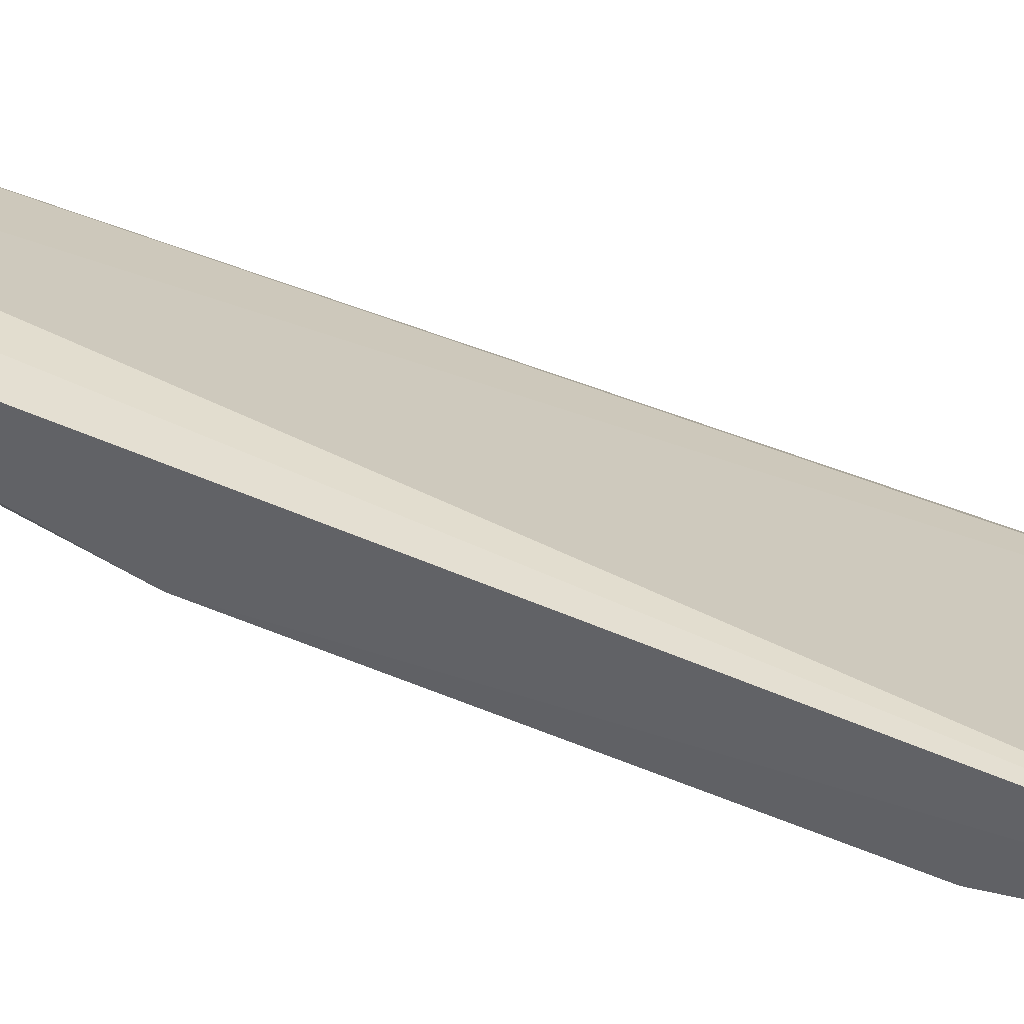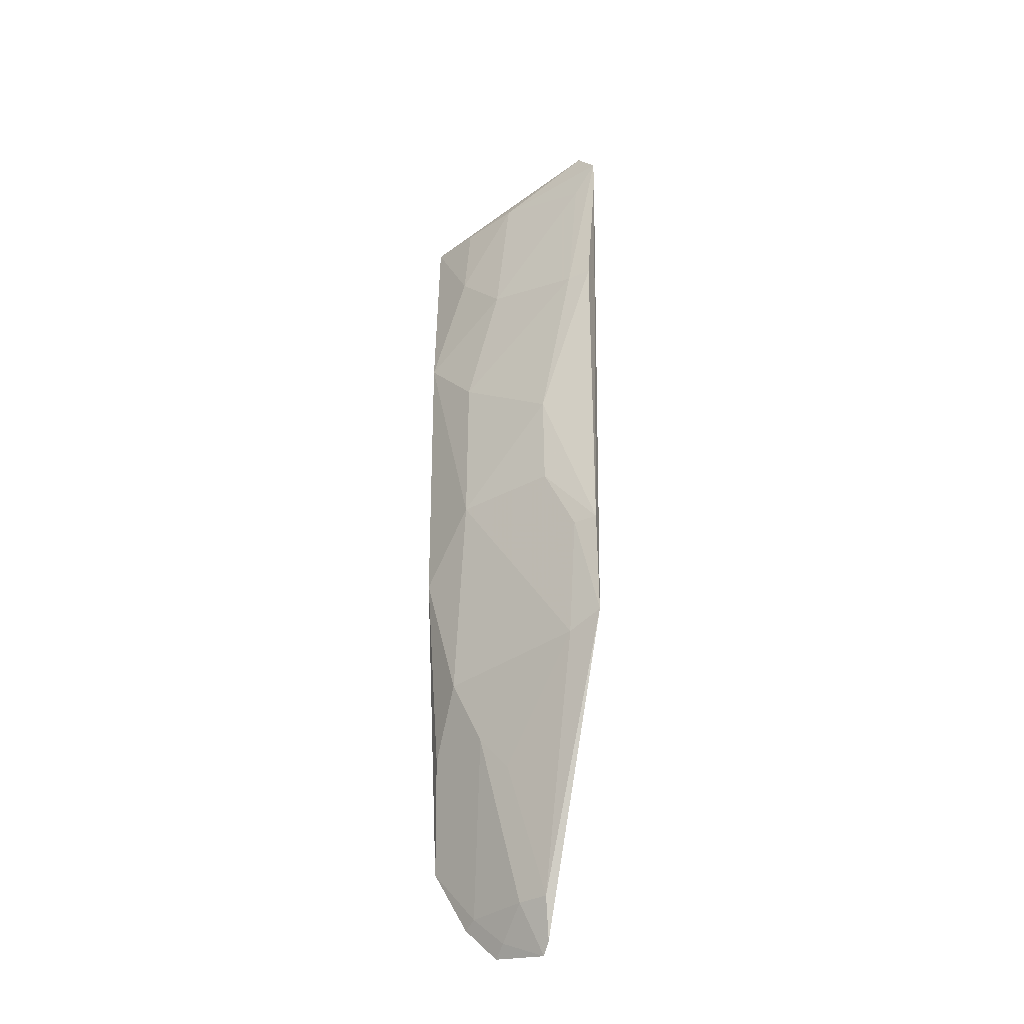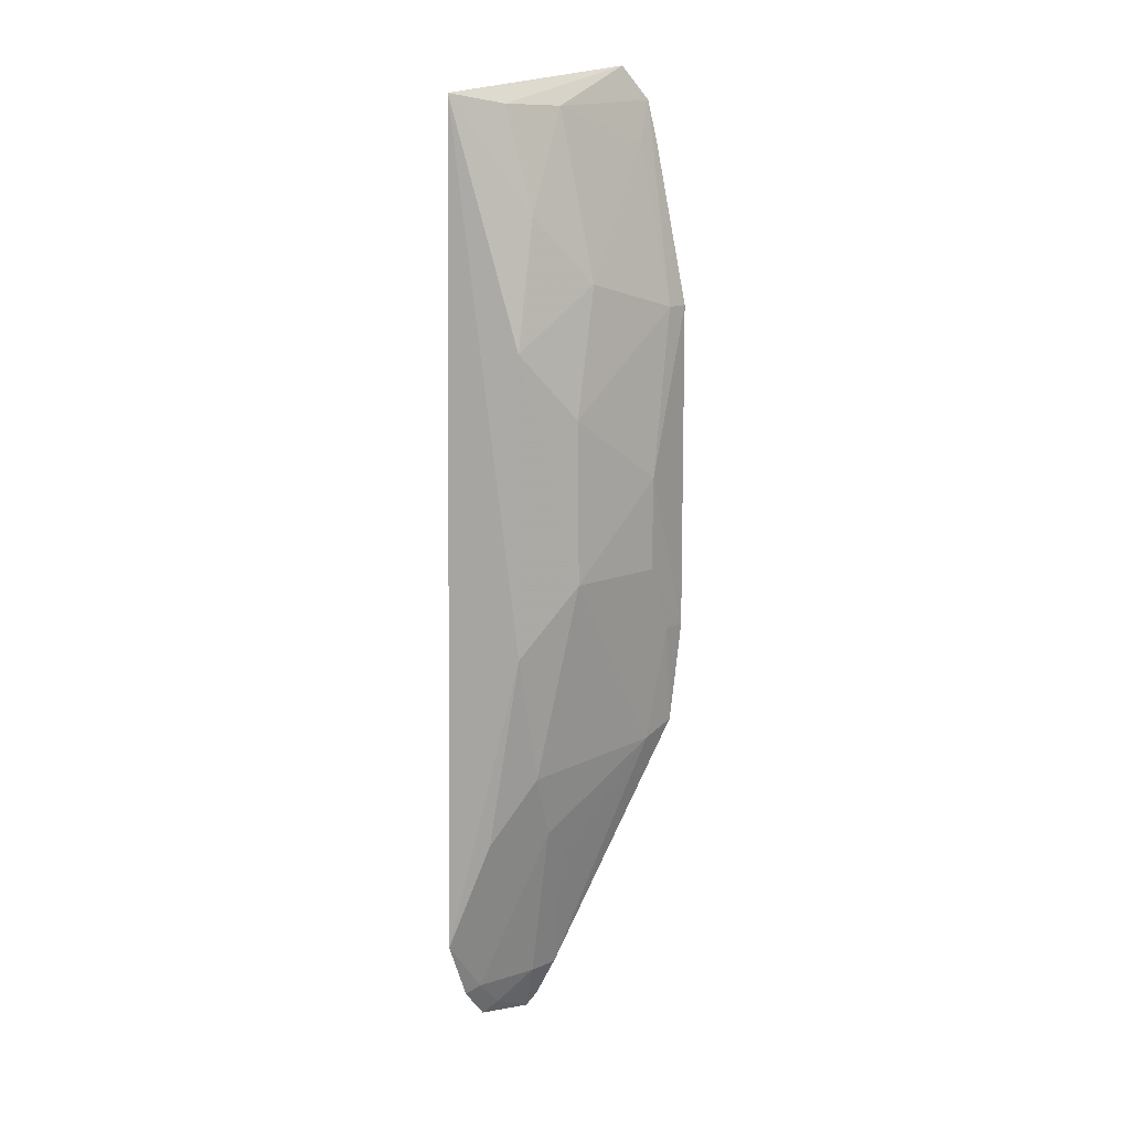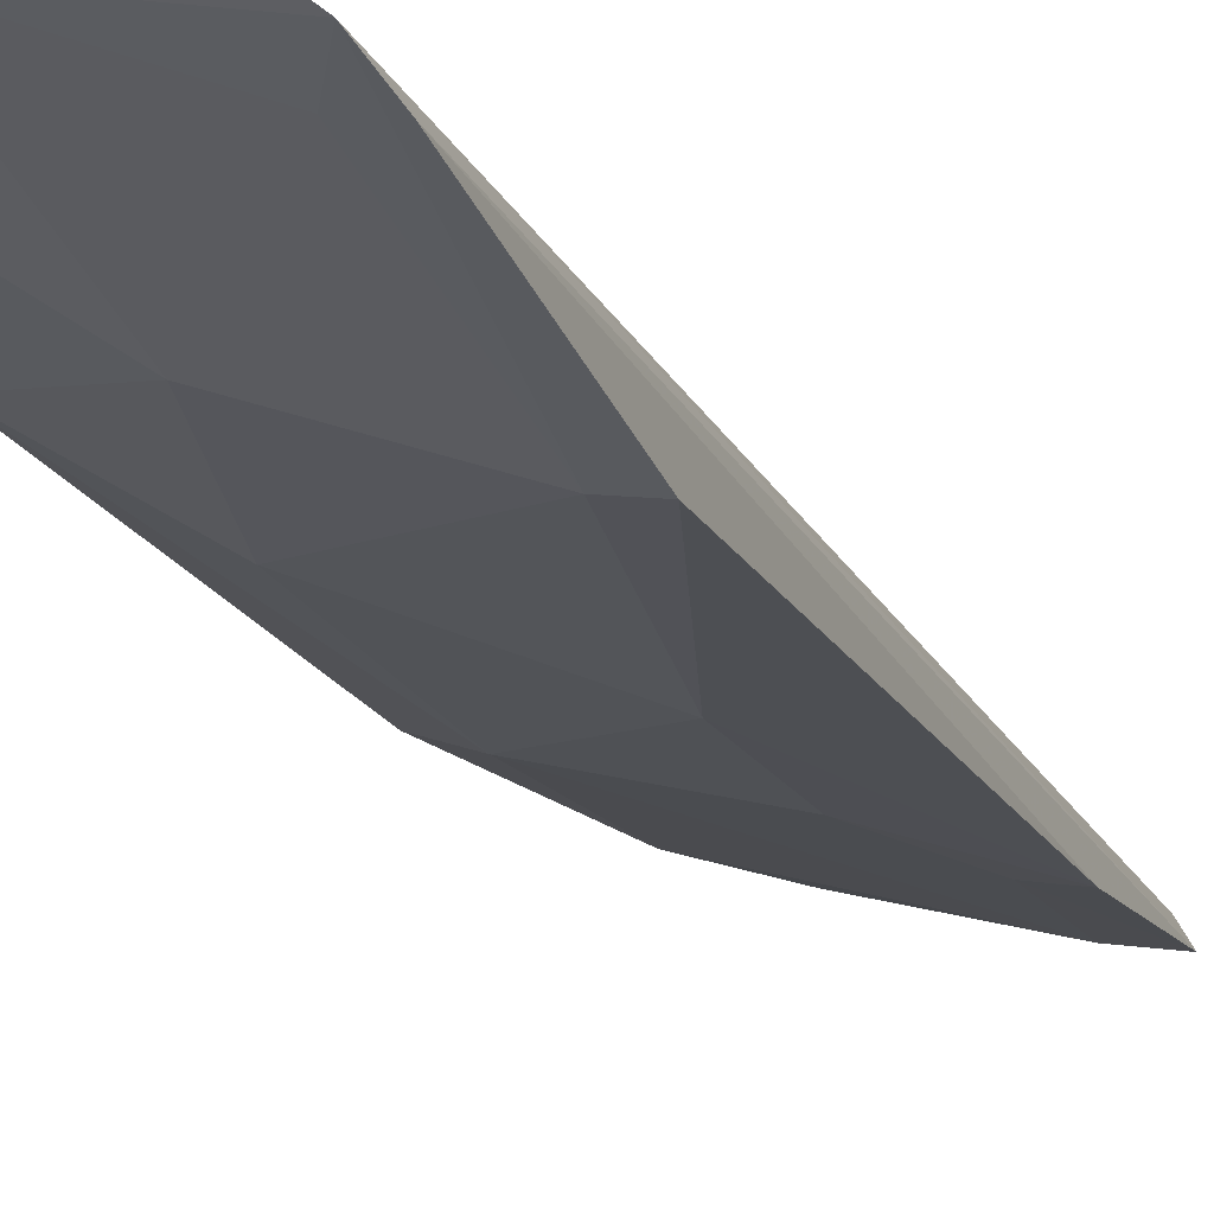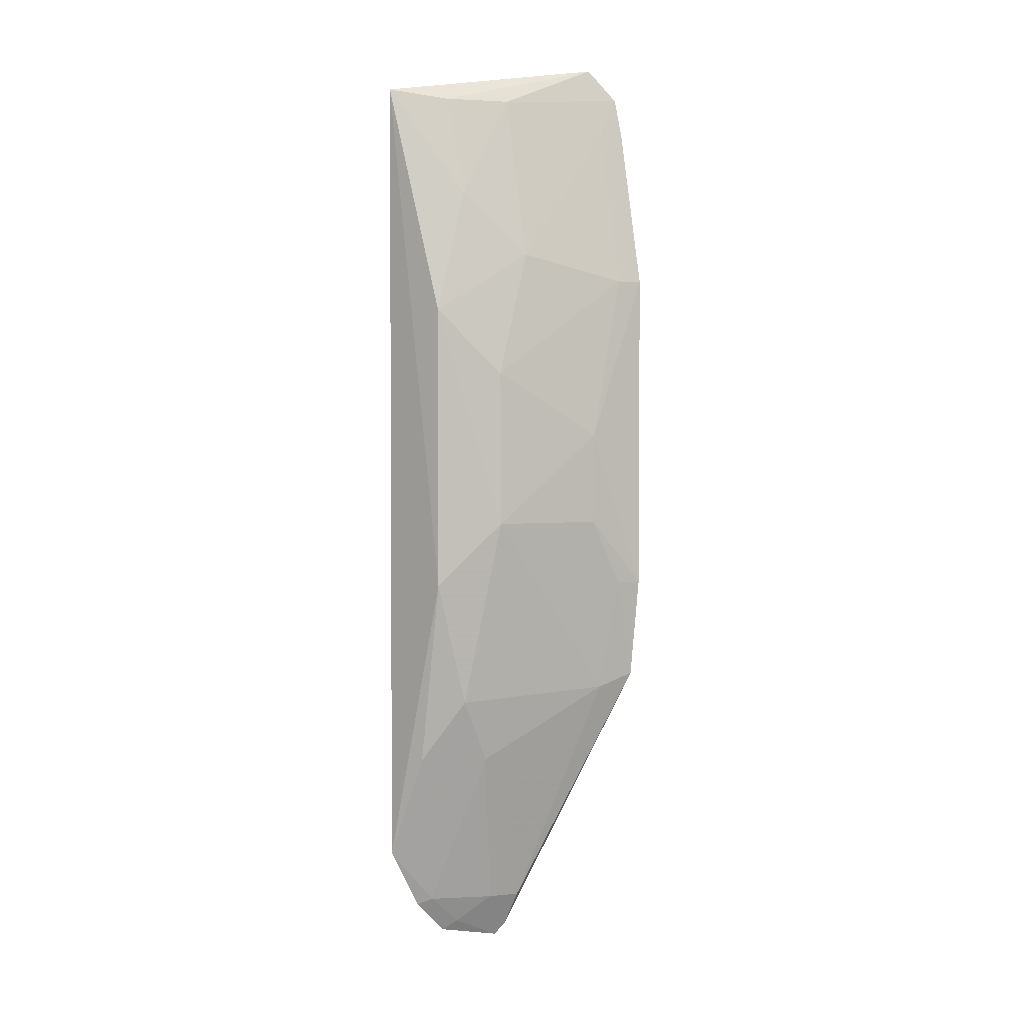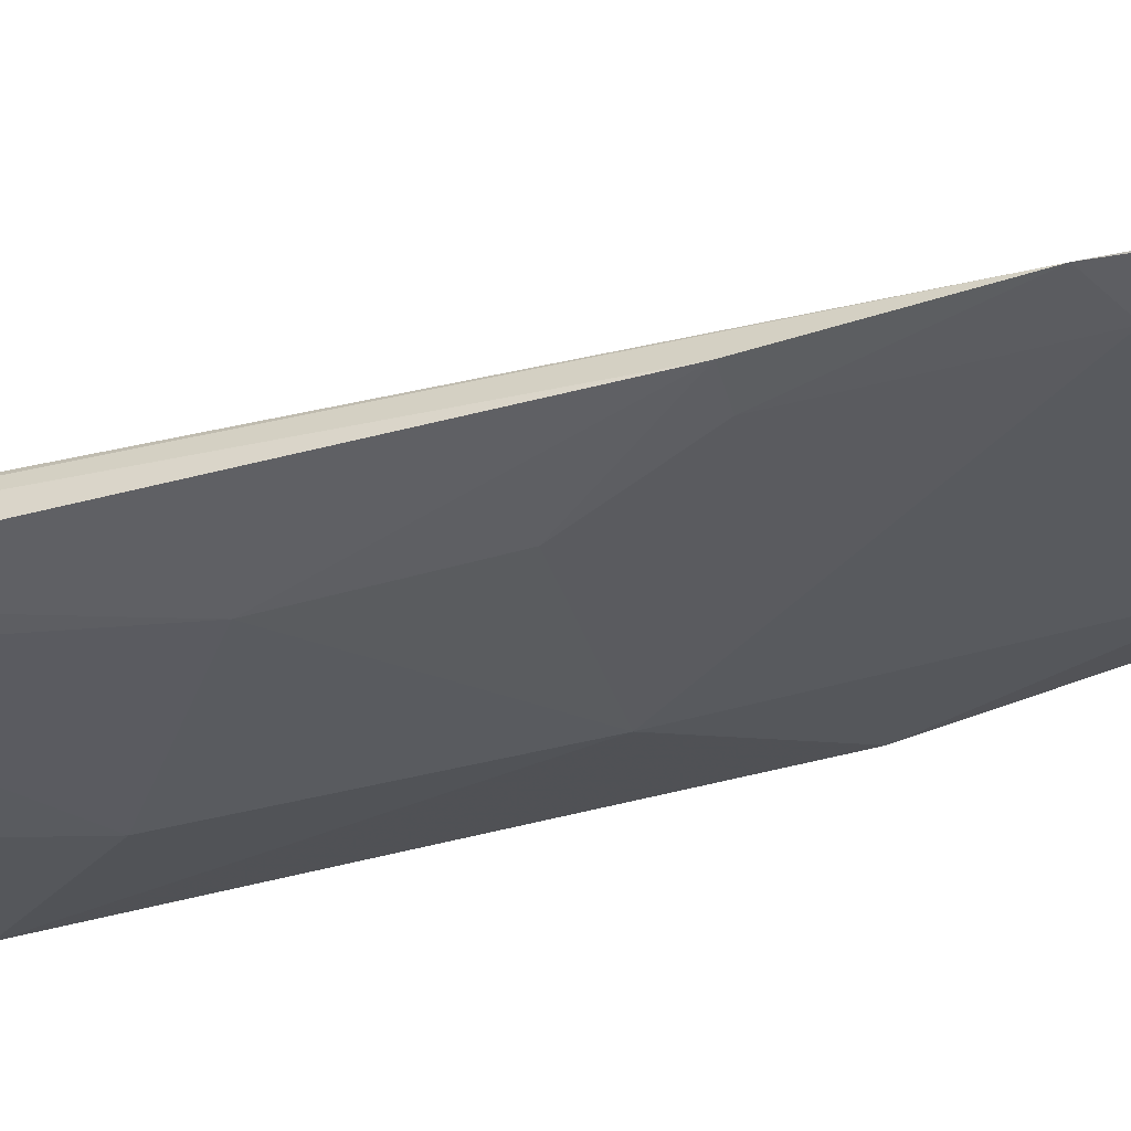
<metadata>
{"format":"obj","ext":"obj","renderer":"f3d","projection":"perspective","resolution":1024,"background":"white","views":[{"elev":35.9,"azim":-59.5,"up":"+Y"},{"elev":-33.3,"azim":20.2,"up":"+Z"},{"elev":11.8,"azim":-62.7,"up":"+Z"},{"elev":-20.1,"azim":21.7,"up":"+Y"},{"elev":3.3,"azim":-35.5,"up":"+Z"},{"elev":-50.8,"azim":105.9,"up":"+Y"}]}
</metadata>
<code>
v -0.06784 -0.3611 0.09763
v -0.06886 -0.3563 -0.09793
v -0.1156 -0.3035 -0.2359
v -0.1754 -0.3011 0.1894
v -0.1397 -0.3438 -0.02079
v -0.07954 -0.3346 0.2033
v -0.09389 -0.3577 -0.02065
v -0.1657 -0.3284 0.08224
v -0.1507 -0.3286 -0.109
v -0.1415 -0.2943 -0.2314
v -0.06898 -0.3424 0.1885
v -0.08468 -0.3515 -0.1039
v -0.06785 -0.3613 -0.05141
v -0.09412 -0.3585 0.0217
v -0.1653 -0.3277 -0.05078
v -0.1239 -0.3115 -0.2132
v -0.112 -0.307 -0.2306
v -0.1243 -0.3431 0.1095
v -0.0791 -0.3589 -0.05109
v -0.06786 -0.3462 0.171
v -0.1719 -0.2945 -0.1875
v -0.1362 -0.2996 -0.2265
v -0.1374 -0.3271 -0.1386
v -0.1101 -0.3157 -0.2132
v -0.07907 -0.3588 0.09748
v -0.1395 -0.343 0.05199
v -0.1497 -0.3267 0.1392
v -0.1652 -0.3123 -0.1384
v -0.1565 -0.2939 -0.2161
v -0.1241 -0.3271 -0.1539
v -0.07902 -0.3435 0.1702
v -0.1239 -0.3266 0.185
v -0.1508 -0.2984 -0.2132
v -0.1514 -0.3148 0.1854
f 10 6 3
f 10 4 6
f 11 3 6
f 12 7 5
f 12 5 9
f 14 5 7
f 14 13 1
f 14 7 13
f 15 9 5
f 15 5 8
f 15 8 4
f 17 11 2
f 17 3 11
f 17 16 3
f 19 12 2
f 19 7 12
f 19 13 7
f 19 2 13
f 20 1 13
f 20 13 2
f 20 2 11
f 21 15 4
f 22 10 3
f 22 3 16
f 23 12 9
f 24 2 12
f 24 23 16
f 24 17 2
f 24 16 17
f 25 20 11
f 25 1 20
f 25 14 1
f 26 18 8
f 26 8 5
f 26 5 14
f 26 25 18
f 26 14 25
f 27 4 8
f 27 8 18
f 28 9 15
f 28 15 21
f 29 21 4
f 29 4 10
f 30 24 12
f 30 12 23
f 30 23 24
f 31 25 11
f 31 18 25
f 32 11 6
f 32 27 18
f 32 31 11
f 32 18 31
f 33 22 16
f 33 16 23
f 33 21 29
f 33 28 21
f 33 23 9
f 33 9 28
f 33 29 10
f 33 10 22
f 34 32 6
f 34 6 4
f 34 4 27
f 34 27 32

</code>
